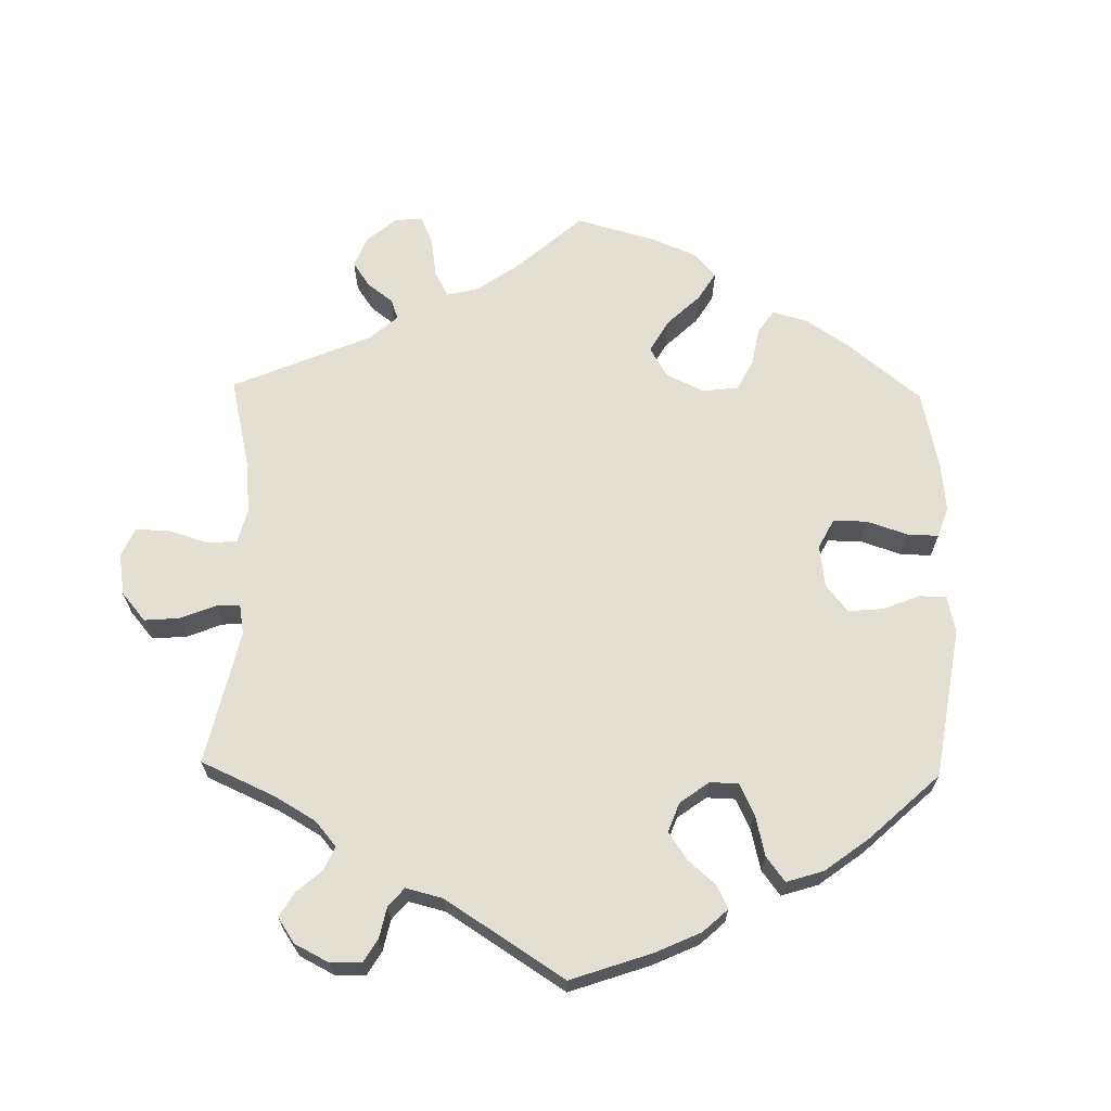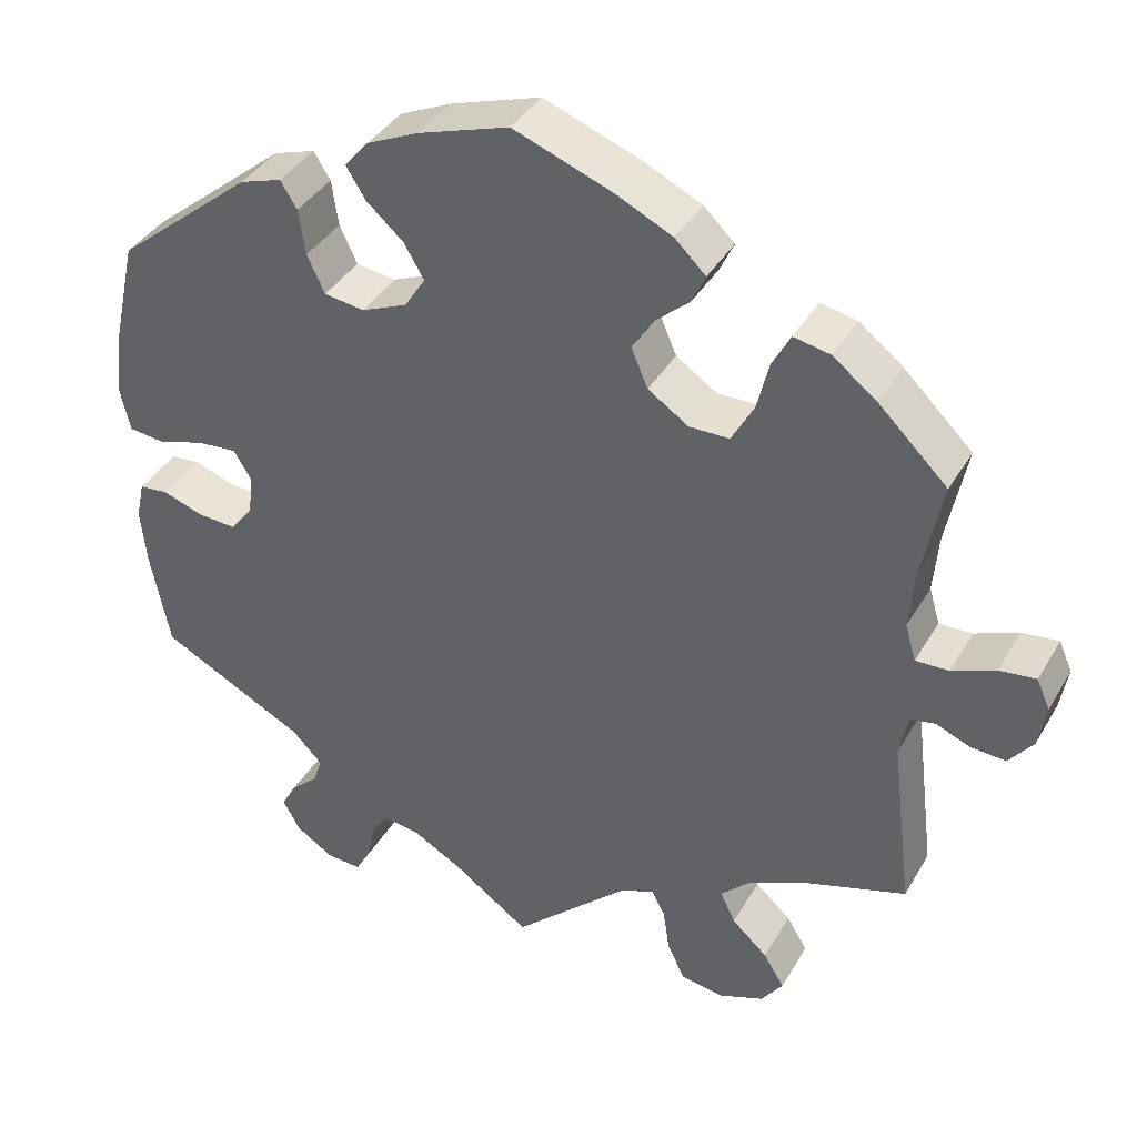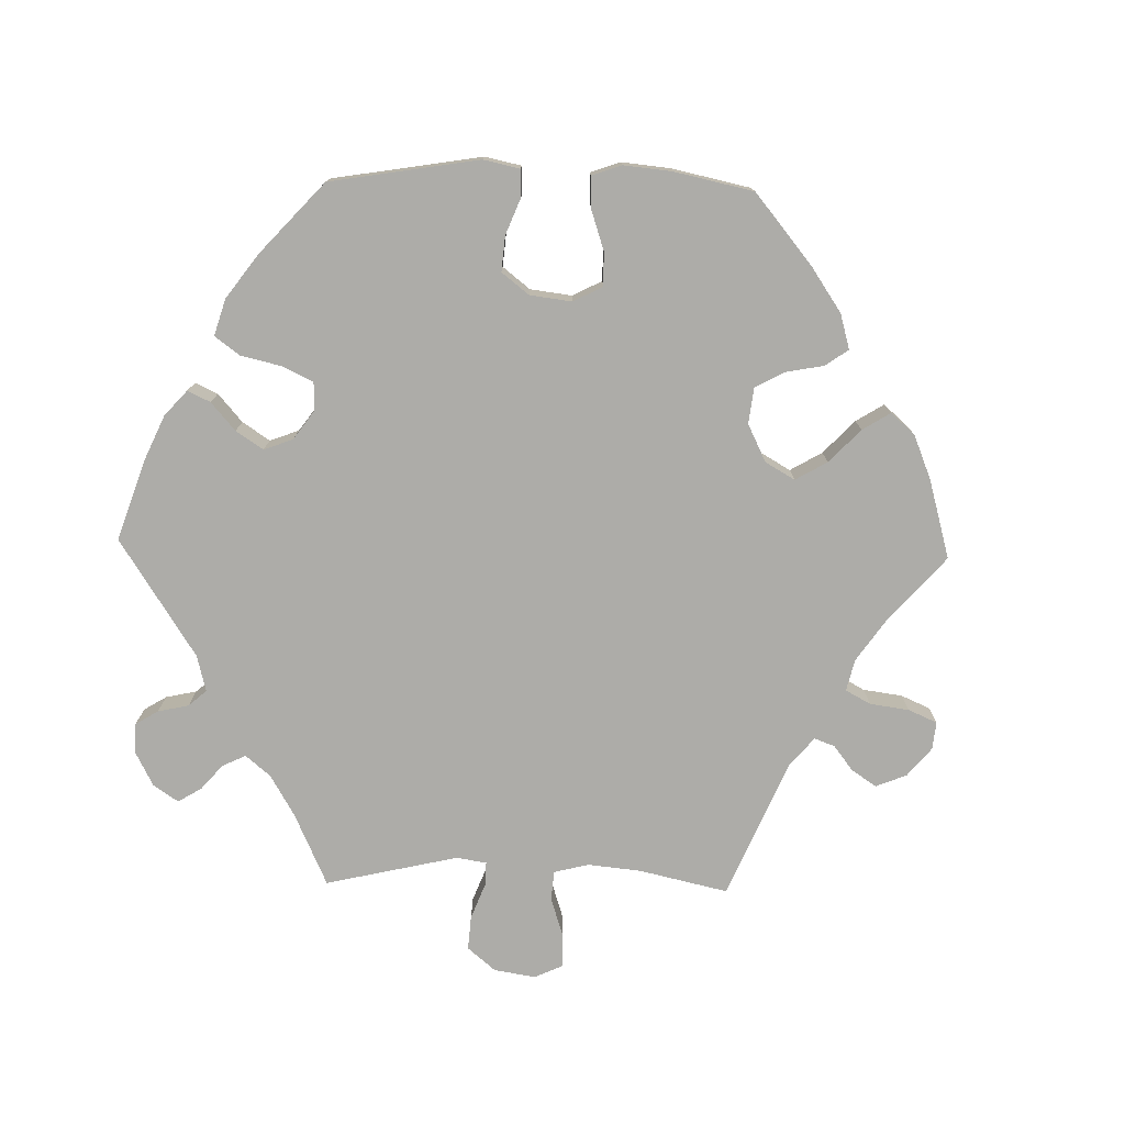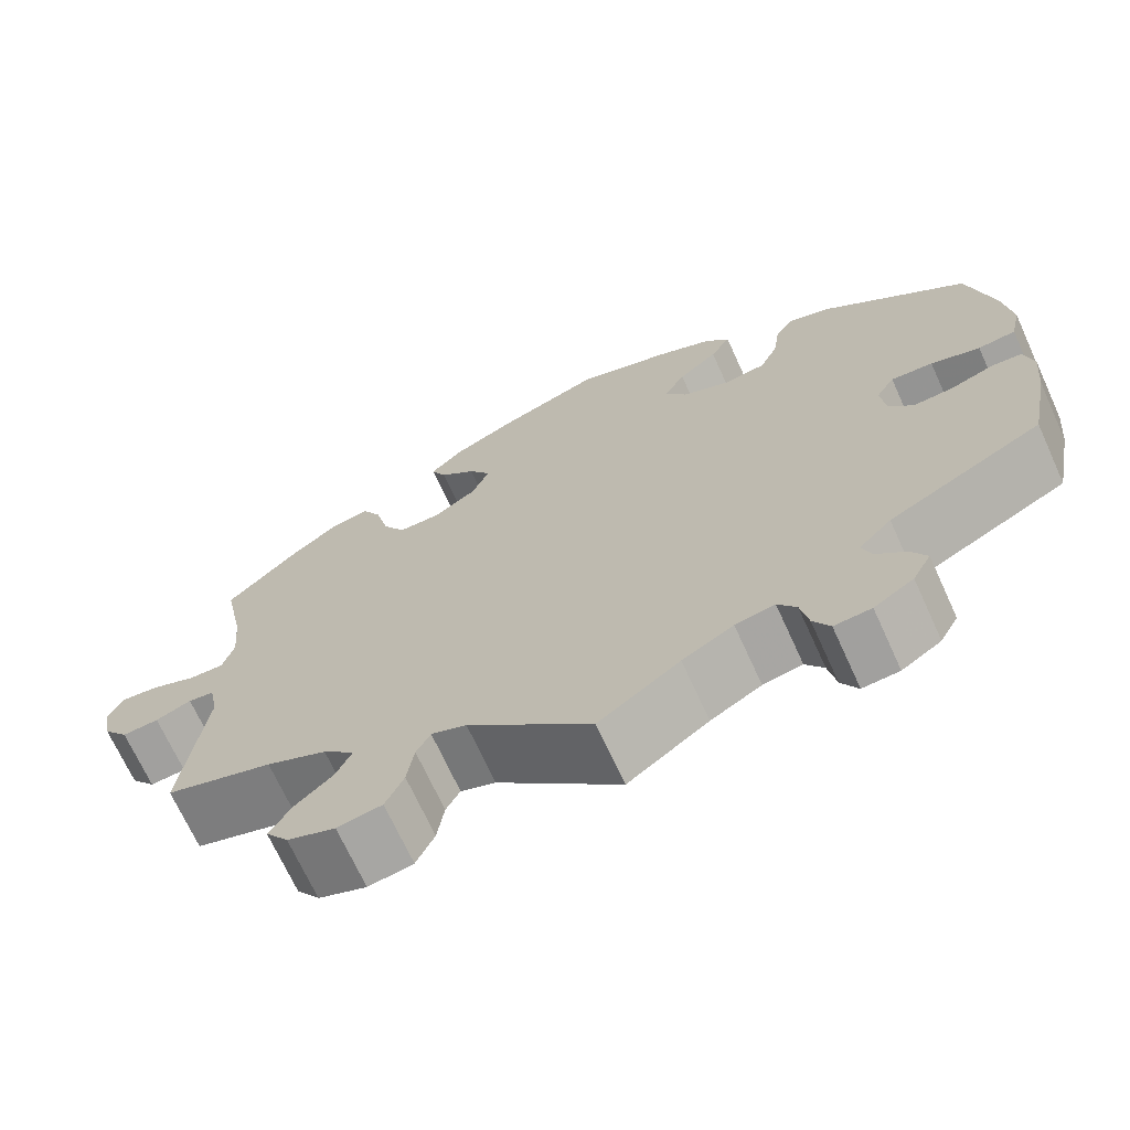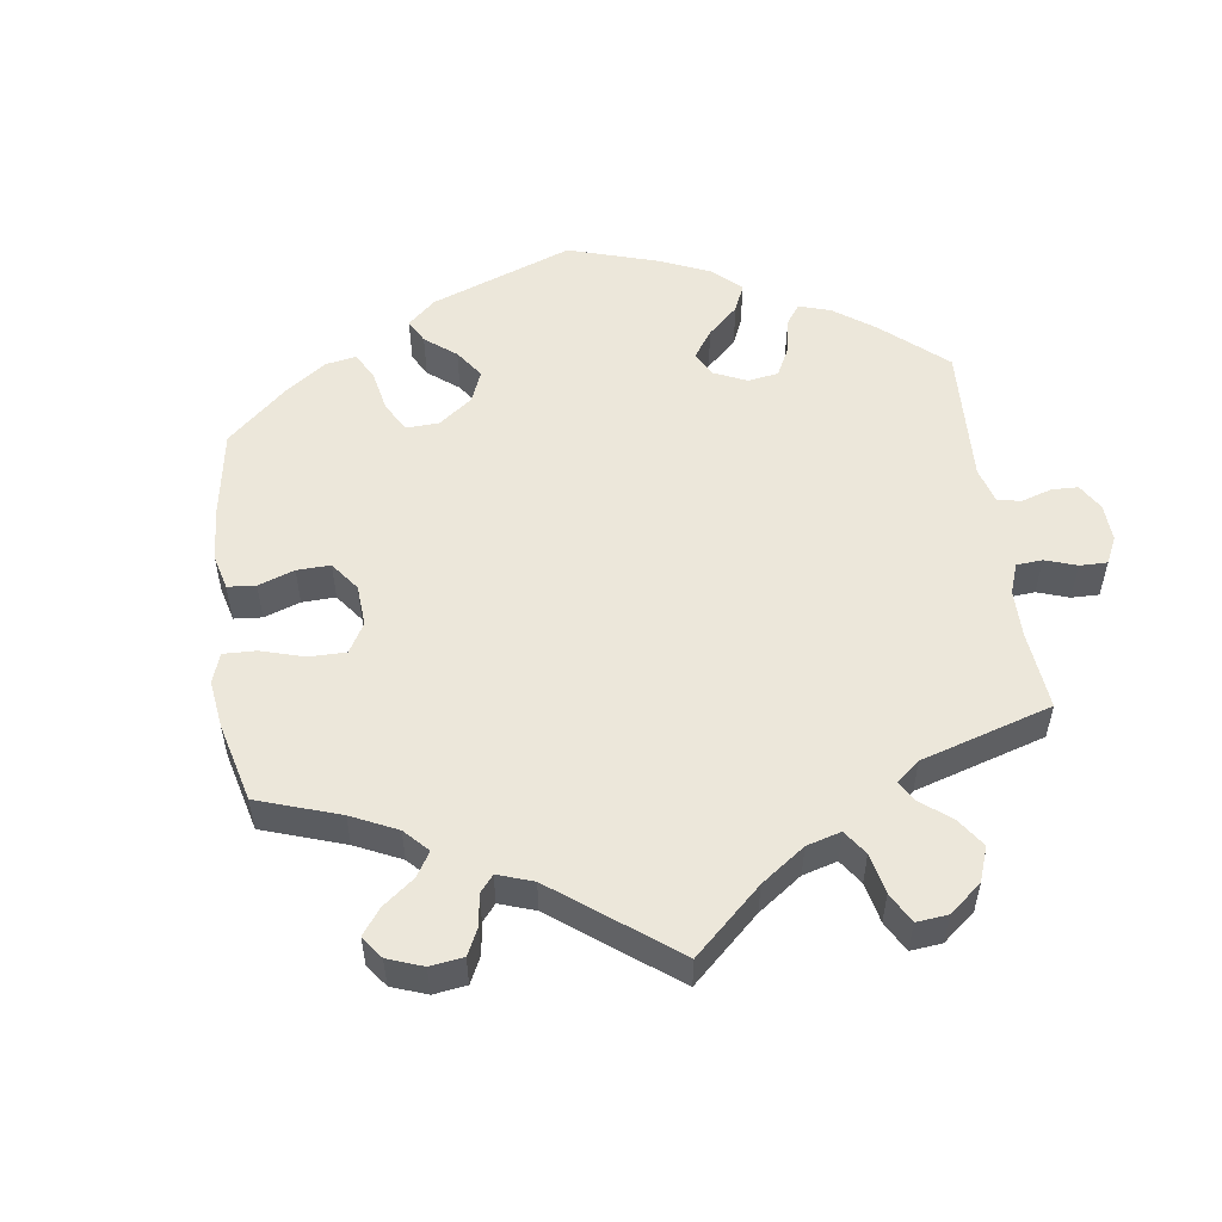
<metadata>
{"format":"obj","ext":"obj","renderer":"f3d","projection":"perspective","resolution":1024,"background":"white","views":[{"elev":66.5,"azim":-118.9,"up":"+Y"},{"elev":38.4,"azim":27.2,"up":"+Z"},{"elev":-76.6,"azim":-31.3,"up":"+Y"},{"elev":-69.7,"azim":-155.5,"up":"+Z"},{"elev":53.7,"azim":112.1,"up":"+Y"}]}
</metadata>
<code>
v -0.524 0.07 -0.171
v -0.531 0.07 -0.101
v -0.521 0.07 -0.055
v -0.486 0.07 -0.052
v -0.437 0.07 -0.069
v -0.391 0.07 -0.072
v -0.363 0.07 -0.038
v -0.358 0.07 0.012
v -0.379 0.07 0.046
v -0.427 0.07 0.042
v -0.483 0.07 0.025
v -0.526 0.07 0.03
v -0.538 0.07 0.083
v -0.529 0.07 0.16
v -0.5 0.07 0.289
v -0.335 0.07 0.424
v -0.285 0.07 0.44
v -0.265 0.07 0.408
v -0.257 0.07 0.353
v -0.236 0.07 0.308
v -0.188 0.07 0.301
v -0.133 0.07 0.324
v -0.108 0.07 0.363
v -0.132 0.07 0.404
v -0.177 0.07 0.444
v -0.2 0.07 0.481
v -0.171 0.07 0.515
v -0.109 0.07 0.543
v 0 0.07 0.578
v 0.119 0.07 0.533
v 0.187 0.07 0.5
v 0.224 0.07 0.464
v 0.207 0.07 0.428
v 0.166 0.07 0.393
v 0.141 0.07 0.353
v 0.161 0.07 0.306
v 0.21 0.07 0.273
v 0.258 0.07 0.273
v 0.284 0.07 0.318
v 0.299 0.07 0.38
v 0.321 0.07 0.421
v 0.365 0.07 0.412
v 0.418 0.07 0.371
v 0.501 0.07 0.29
v 0.477 0.07 0.17
v 0.471 0.07 0.099
v 0.484 0.07 0.055
v 0.524 0.07 0.056
v 0.576 0.07 0.077
v 0.62 0.07 0.082
v 0.636 0.07 0.046
v 0.627 0.07 -0.006
v 0.598 0.07 -0.043
v 0.556 0.07 -0.04
v 0.515 0.07 -0.023
v 0.485 0.07 -0.028
v 0.475 0.07 -0.08
v 0.501 0.07 -0.289
v 0.378 0.07 -0.327
v 0.309 0.07 -0.358
v 0.273 0.07 -0.393
v 0.291 0.07 -0.431
v 0.334 0.07 -0.47
v 0.359 0.07 -0.511
v 0.333 0.07 -0.547
v 0.278 0.07 -0.568
v 0.227 0.07 -0.559
v 0.206 0.07 -0.515
v 0.198 0.07 -0.462
v 0.182 0.07 -0.432
v 0.142 0.07 -0.447
v 0.001 0.07 -0.578
v -0.091 0.07 -0.512
v -0.149 0.07 -0.479
v -0.194 0.07 -0.471
v -0.215 0.07 -0.501
v -0.224 0.07 -0.547
v -0.243 0.07 -0.581
v -0.285 0.07 -0.578
v -0.33 0.07 -0.549
v -0.351 0.07 -0.511
v -0.333 0.07 -0.478
v -0.3 0.07 -0.448
v -0.289 0.07 -0.416
v -0.326 0.07 -0.378
v -0.501 0.07 -0.288
v -0.524 0 -0.171
v -0.531 0 -0.101
v -0.521 0 -0.055
v -0.486 0 -0.052
v -0.437 0 -0.069
v -0.391 0 -0.072
v -0.363 0 -0.038
v -0.358 0 0.012
v -0.379 0 0.046
v -0.427 0 0.042
v -0.483 0 0.025
v -0.526 0 0.03
v -0.538 0 0.083
v -0.529 0 0.16
v -0.5 0 0.289
v -0.335 0 0.424
v -0.285 0 0.44
v -0.265 0 0.408
v -0.257 0 0.353
v -0.236 0 0.308
v -0.188 0 0.301
v -0.133 0 0.324
v -0.108 0 0.363
v -0.132 0 0.404
v -0.177 0 0.444
v -0.2 0 0.481
v -0.171 0 0.515
v -0.109 0 0.543
v 0 0 0.578
v 0.119 0 0.533
v 0.187 0 0.5
v 0.224 0 0.464
v 0.207 0 0.428
v 0.166 0 0.393
v 0.141 0 0.353
v 0.161 0 0.306
v 0.21 0 0.273
v 0.258 0 0.273
v 0.284 0 0.318
v 0.299 0 0.38
v 0.321 0 0.421
v 0.365 0 0.412
v 0.418 0 0.371
v 0.501 0 0.29
v 0.477 0 0.17
v 0.471 0 0.099
v 0.484 0 0.055
v 0.524 0 0.056
v 0.576 0 0.077
v 0.62 0 0.082
v 0.636 0 0.046
v 0.627 0 -0.006
v 0.598 0 -0.043
v 0.556 0 -0.04
v 0.515 0 -0.023
v 0.485 0 -0.028
v 0.475 0 -0.08
v 0.501 0 -0.289
v 0.378 0 -0.327
v 0.309 0 -0.358
v 0.273 0 -0.393
v 0.291 0 -0.431
v 0.334 0 -0.47
v 0.359 0 -0.511
v 0.333 0 -0.547
v 0.278 0 -0.568
v 0.227 0 -0.559
v 0.206 0 -0.515
v 0.198 0 -0.462
v 0.182 0 -0.432
v 0.142 0 -0.447
v 0.001 0 -0.578
v -0.091 0 -0.512
v -0.149 0 -0.479
v -0.194 0 -0.471
v -0.215 0 -0.501
v -0.224 0 -0.547
v -0.243 0 -0.581
v -0.285 0 -0.578
v -0.33 0 -0.549
v -0.351 0 -0.511
v -0.333 0 -0.478
v -0.3 0 -0.448
v -0.289 0 -0.416
v -0.326 0 -0.378
v -0.501 0 -0.288
f 85 86 1 2
f 84 85 2 3
f 80 81 82 83
f 80 83 84
f 79 80 84
f 76 77 78 79
f 75 76 79 84
f 74 75 84 3
f 71 72 73
f 70 71 73 74
f 66 67 68 69
f 66 69 70
f 65 66 70
f 62 63 64 65
f 61 62 65 70
f 60 61 70 74
f 57 58 59
f 56 57 59 60
f 52 53 54 55
f 50 51 52 55
f 48 49 50 55
f 47 48 55 56
f 46 47 56 60
f 42 43 44 45
f 39 40 41 42
f 38 39 42 45
f 37 38 45 46
f 31 32 33 34
f 31 34 35
f 30 31 35
f 29 30 35
f 28 29 35 36
f 24 25 26 27
f 23 24 27 28
f 16 17 18 19
f 16 19 20
f 15 16 20
f 14 15 20 21
f 10 11 12 13
f 9 10 13 14
f 74 3 4 5
f 74 5 6
f 37 46 60 74
f 36 37 74 6
f 23 28 36
f 22 23 36
f 21 22 36
f 9 14 21 36
f 8 9 36
f 7 8 36
f 6 7 36
f 88 87 172 171
f 89 88 171 170
f 169 168 167 166
f 170 169 166
f 170 166 165
f 165 164 163 162
f 170 165 162 161
f 89 170 161 160
f 159 158 157
f 160 159 157 156
f 155 154 153 152
f 156 155 152
f 156 152 151
f 151 150 149 148
f 156 151 148 147
f 160 156 147 146
f 145 144 143
f 146 145 143 142
f 141 140 139 138
f 141 138 137 136
f 141 136 135 134
f 142 141 134 133
f 146 142 133 132
f 131 130 129 128
f 128 127 126 125
f 131 128 125 124
f 132 131 124 123
f 120 119 118 117
f 121 120 117
f 121 117 116
f 121 116 115
f 122 121 115 114
f 113 112 111 110
f 114 113 110 109
f 105 104 103 102
f 106 105 102
f 106 102 101
f 107 106 101 100
f 99 98 97 96
f 100 99 96 95
f 91 90 89 160
f 92 91 160
f 160 146 132 123
f 92 160 123 122
f 122 114 109
f 122 109 108
f 122 108 107
f 122 107 100 95
f 122 95 94
f 122 94 93
f 122 93 92
f 1 87 88 2
f 2 88 89 3
f 3 89 90 4
f 4 90 91 5
f 5 91 92 6
f 6 92 93 7
f 7 93 94 8
f 8 94 95 9
f 9 95 96 10
f 10 96 97 11
f 11 97 98 12
f 12 98 99 13
f 13 99 100 14
f 14 100 101 15
f 15 101 102 16
f 16 102 103 17
f 17 103 104 18
f 18 104 105 19
f 19 105 106 20
f 20 106 107 21
f 21 107 108 22
f 22 108 109 23
f 23 109 110 24
f 24 110 111 25
f 25 111 112 26
f 26 112 113 27
f 27 113 114 28
f 28 114 115 29
f 29 115 116 30
f 30 116 117 31
f 31 117 118 32
f 32 118 119 33
f 33 119 120 34
f 34 120 121 35
f 35 121 122 36
f 36 122 123 37
f 37 123 124 38
f 38 124 125 39
f 39 125 126 40
f 40 126 127 41
f 41 127 128 42
f 42 128 129 43
f 43 129 130 44
f 44 130 131 45
f 45 131 132 46
f 46 132 133 47
f 47 133 134 48
f 48 134 135 49
f 49 135 136 50
f 50 136 137 51
f 51 137 138 52
f 52 138 139 53
f 53 139 140 54
f 54 140 141 55
f 55 141 142 56
f 56 142 143 57
f 57 143 144 58
f 58 144 145 59
f 59 145 146 60
f 60 146 147 61
f 61 147 148 62
f 62 148 149 63
f 63 149 150 64
f 64 150 151 65
f 65 151 152 66
f 66 152 153 67
f 67 153 154 68
f 68 154 155 69
f 69 155 156 70
f 70 156 157 71
f 71 157 158 72
f 72 158 159 73
f 73 159 160 74
f 74 160 161 75
f 75 161 162 76
f 76 162 163 77
f 77 163 164 78
f 78 164 165 79
f 79 165 166 80
f 80 166 167 81
f 81 167 168 82
f 82 168 169 83
f 83 169 170 84
f 84 170 171 85
f 85 171 172 86
f 86 172 87 1

</code>
